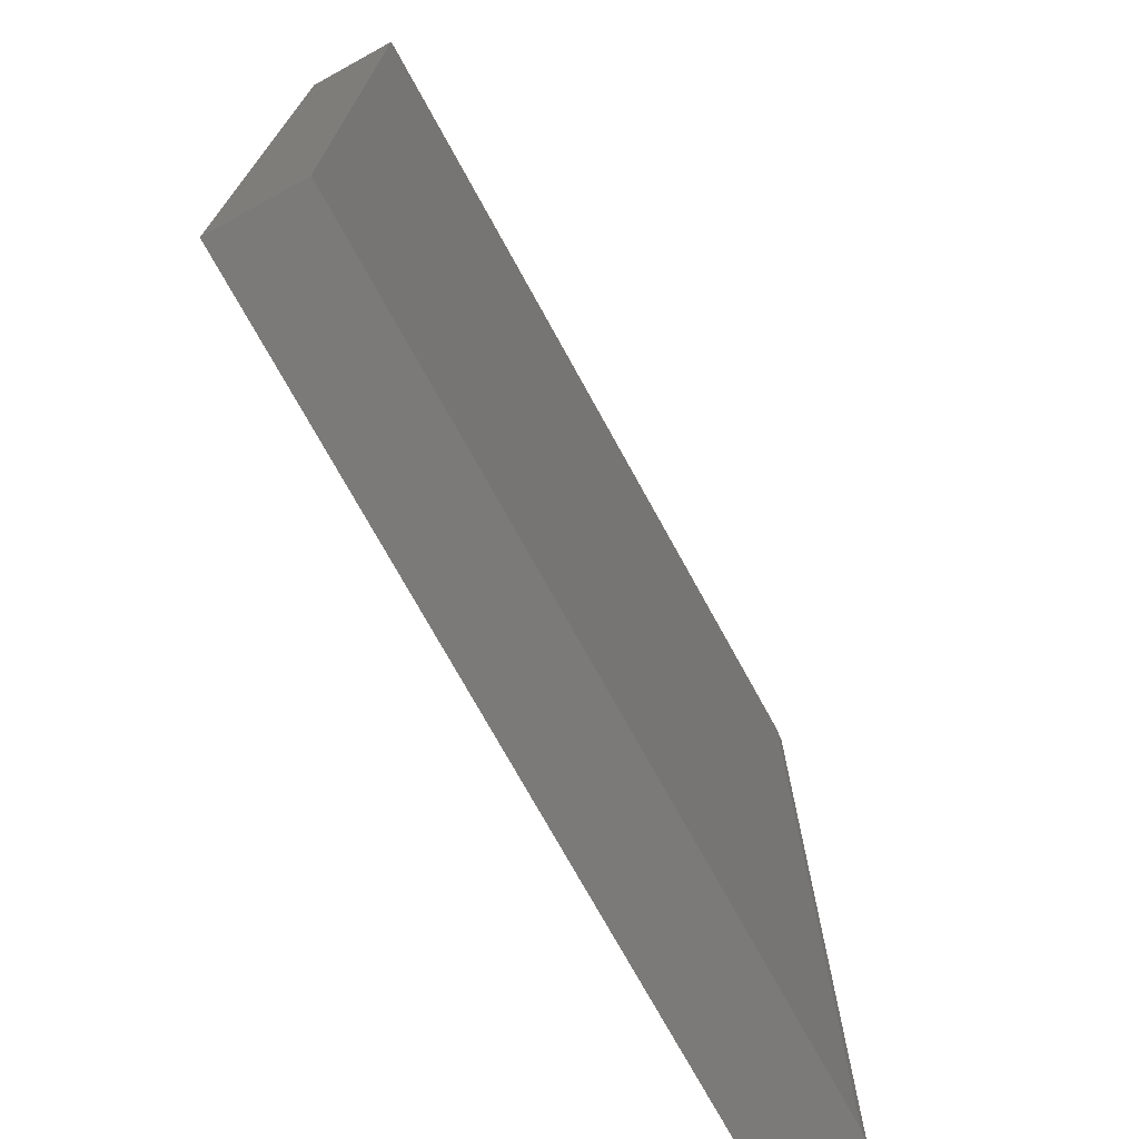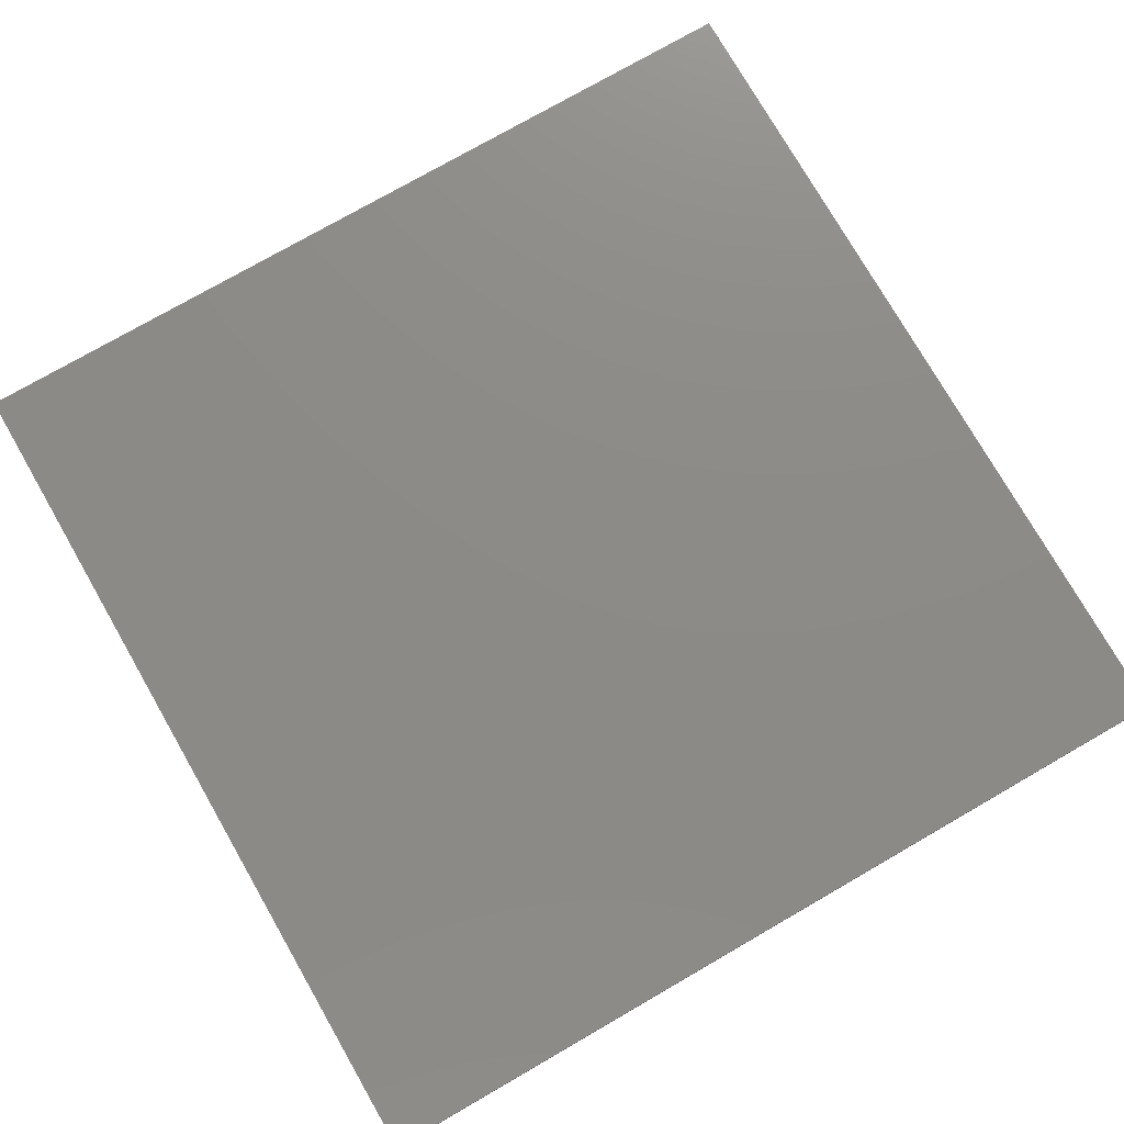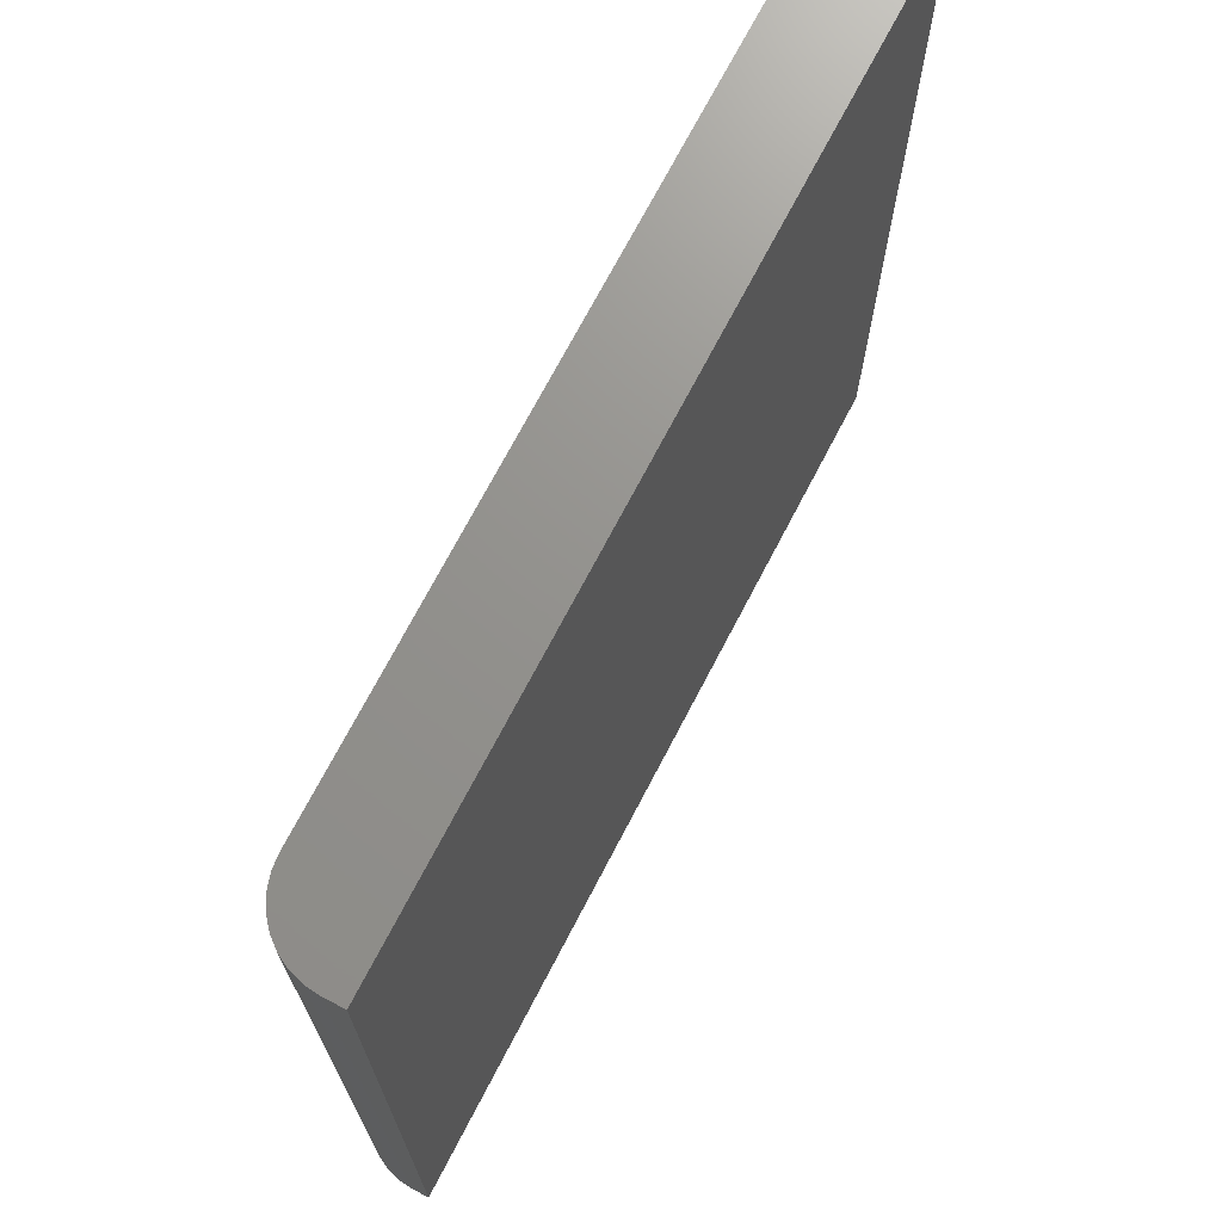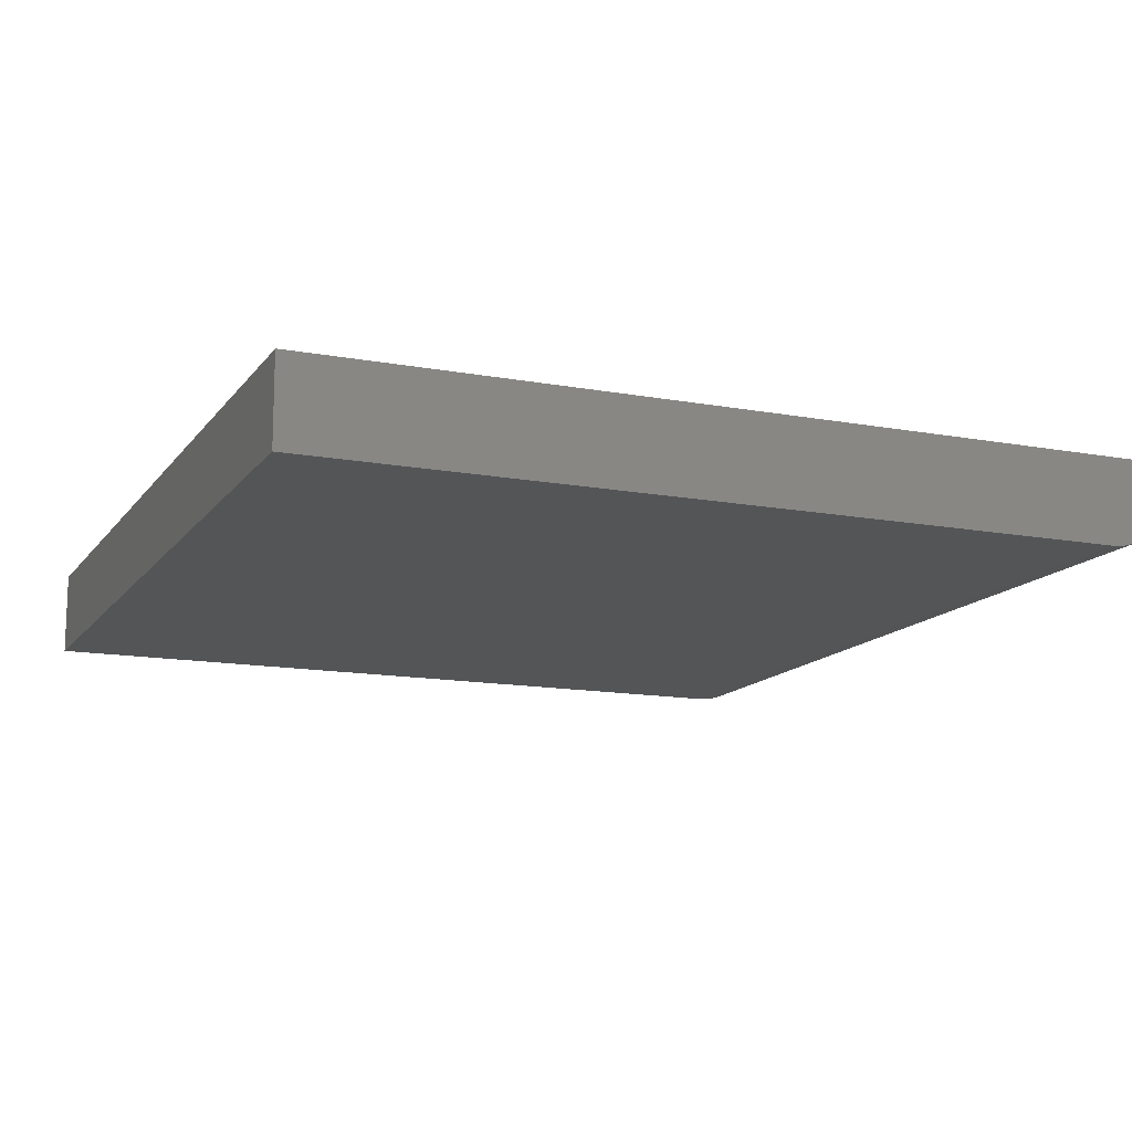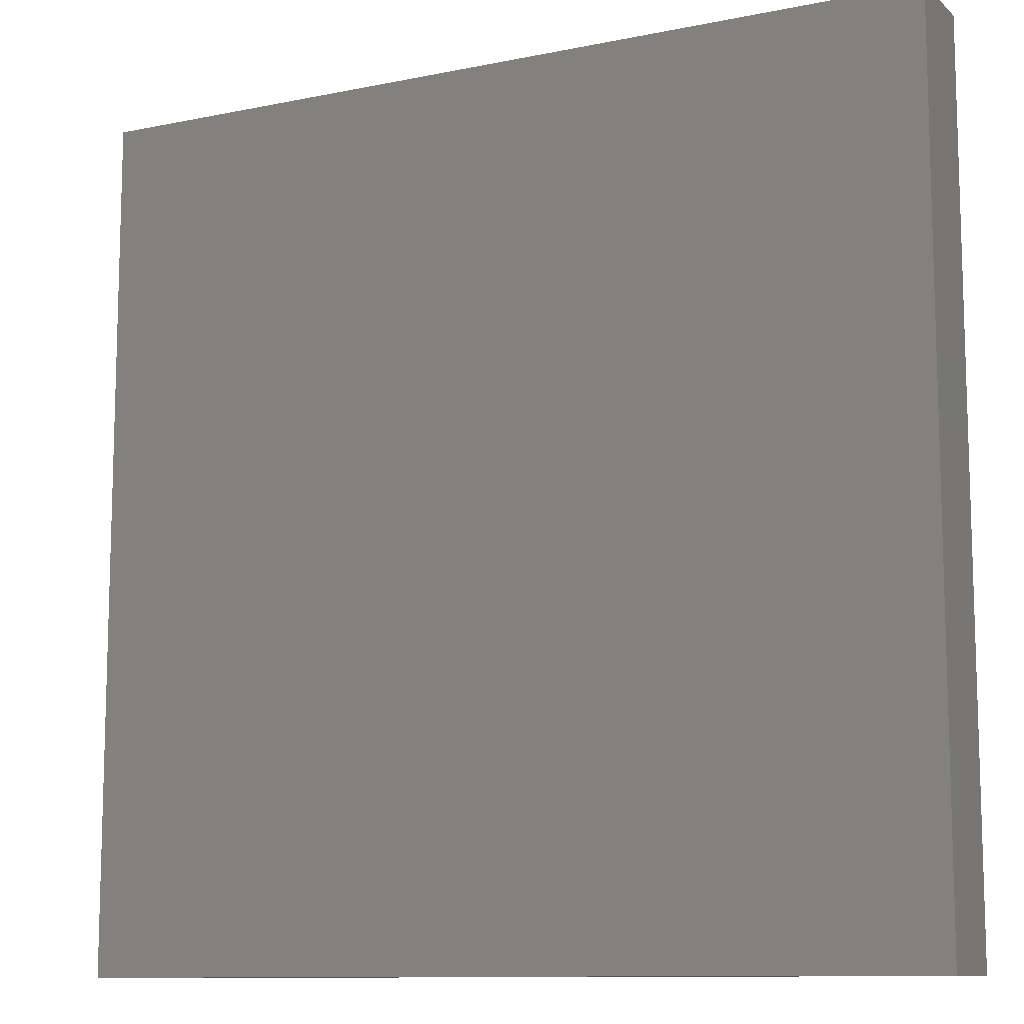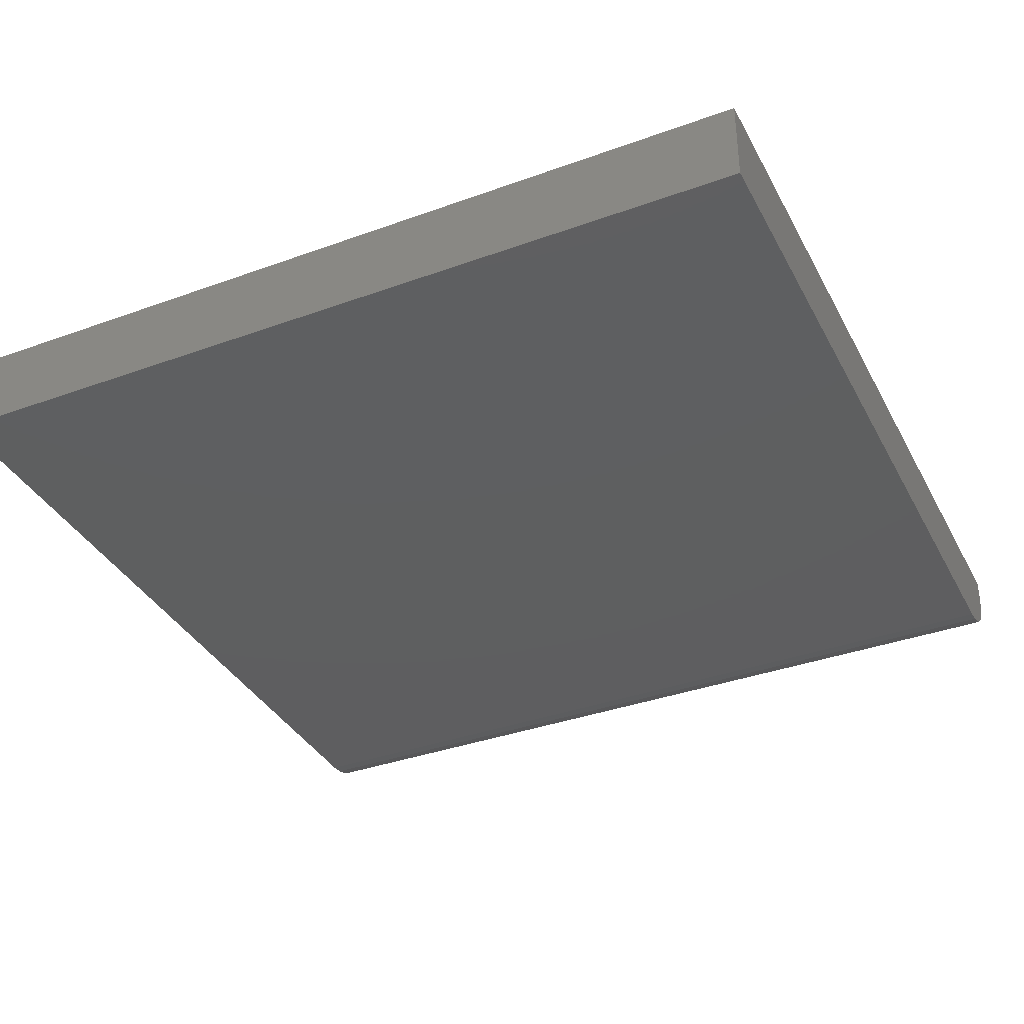
<metadata>
{"format":"stl","ext":"stl","renderer":"f3d","projection":"perspective","resolution":1024,"background":"white","views":[{"elev":-73.5,"azim":118.8,"up":"+Y"},{"elev":76.5,"azim":-119.9,"up":"+Z"},{"elev":71.4,"azim":-62.5,"up":"+Y"},{"elev":-13.5,"azim":157.3,"up":"+Z"},{"elev":-10.8,"azim":27.1,"up":"+Y"},{"elev":-36.5,"azim":115.2,"up":"+Z"}]}
</metadata>
<code>
# stl→obj: 24 verts, 44 faces
v -0.6328 -0.75 0
v -0.6328 0.75 0
v 0.75 -0.75 0
v 0.75 0.75 0
v -0.75 0.75 0.1484
v -0.75 0.75 0.1172
v -0.75 -0.75 0.1484
v -0.75 -0.75 0.1172
v 0.75 0.75 0.1484
v -0.6557 0.75 0.002252
v -0.6777 0.75 0.00892
v -0.6979 0.75 0.01975
v -0.7157 0.75 0.03432
v -0.7303 0.75 0.05208
v -0.7411 0.75 0.07234
v -0.7477 0.75 0.09433
v -0.7477 -0.75 0.09433
v 0.75 -0.75 0.1484
v -0.7411 -0.75 0.07234
v -0.7303 -0.75 0.05208
v -0.7157 -0.75 0.03432
v -0.6979 -0.75 0.01975
v -0.6777 -0.75 0.00892
v -0.6557 -0.75 0.002252
f 1 2 3
f 3 2 4
f 5 6 7
f 7 6 8
f 5 9 4
f 5 4 2
f 5 2 10
f 5 10 11
f 5 11 12
f 5 12 13
f 5 13 14
f 5 14 15
f 5 15 16
f 5 16 6
f 8 17 7
f 1 3 18
f 1 18 7
f 1 7 17
f 1 17 19
f 1 19 20
f 1 20 21
f 1 21 22
f 1 22 23
f 1 23 24
f 2 1 10
f 10 1 24
f 10 24 11
f 11 24 23
f 11 23 12
f 12 23 22
f 12 22 13
f 13 22 21
f 13 21 14
f 14 21 20
f 14 20 15
f 15 20 19
f 15 19 16
f 16 19 17
f 16 17 6
f 6 17 8
f 7 18 5
f 5 18 9
f 18 3 9
f 9 3 4

</code>
